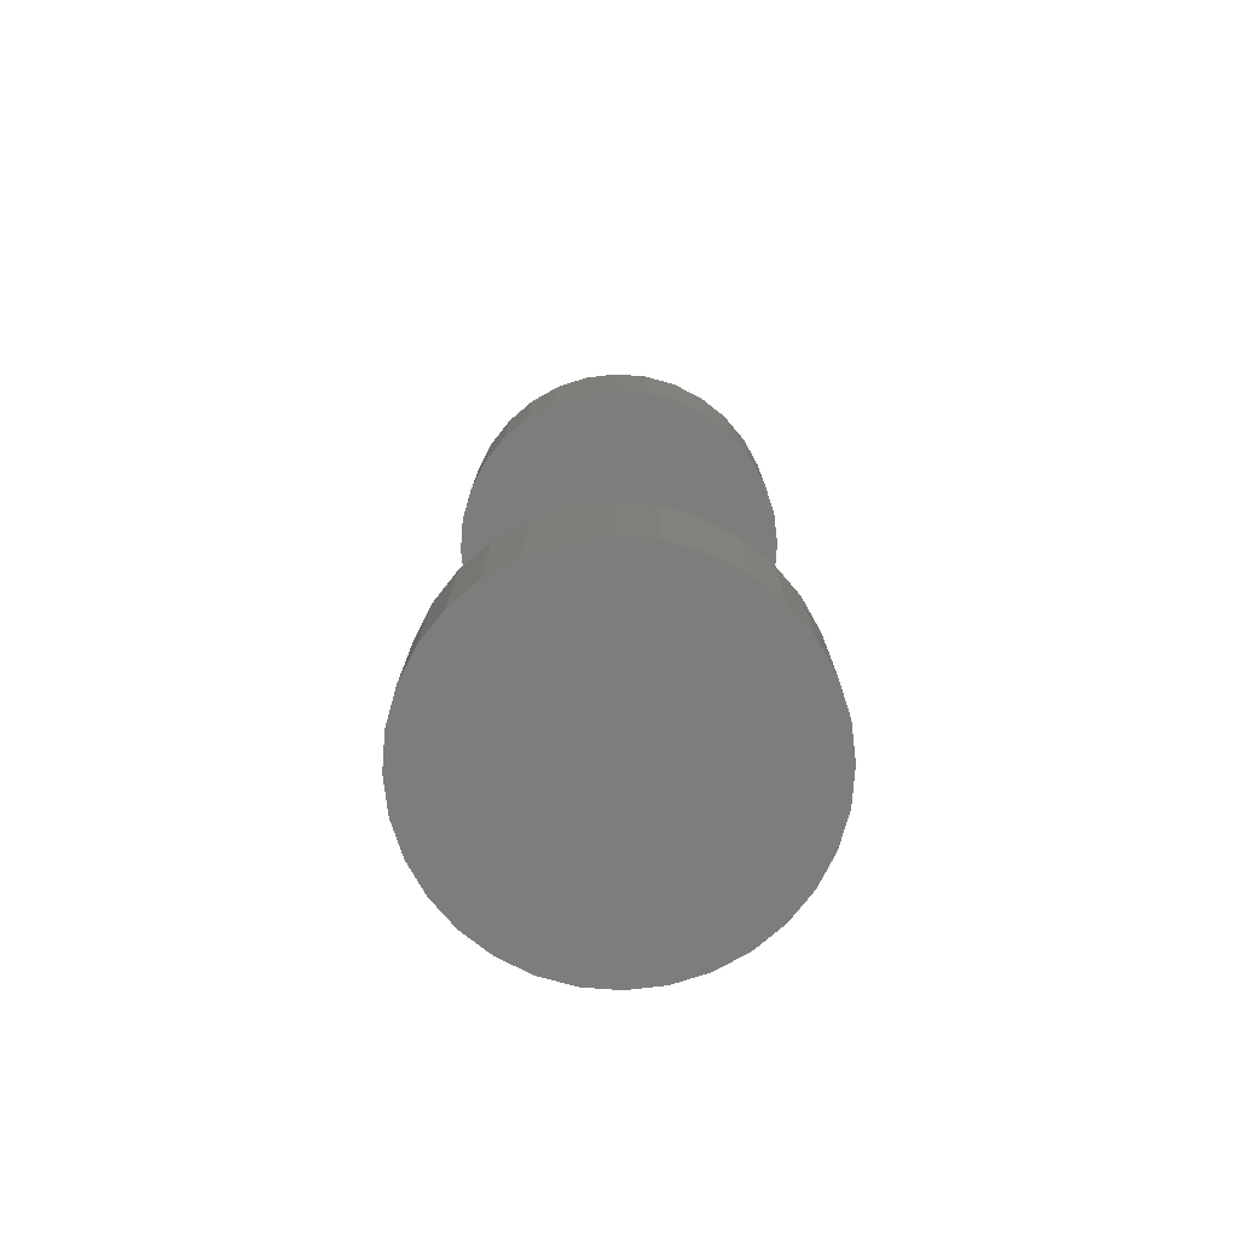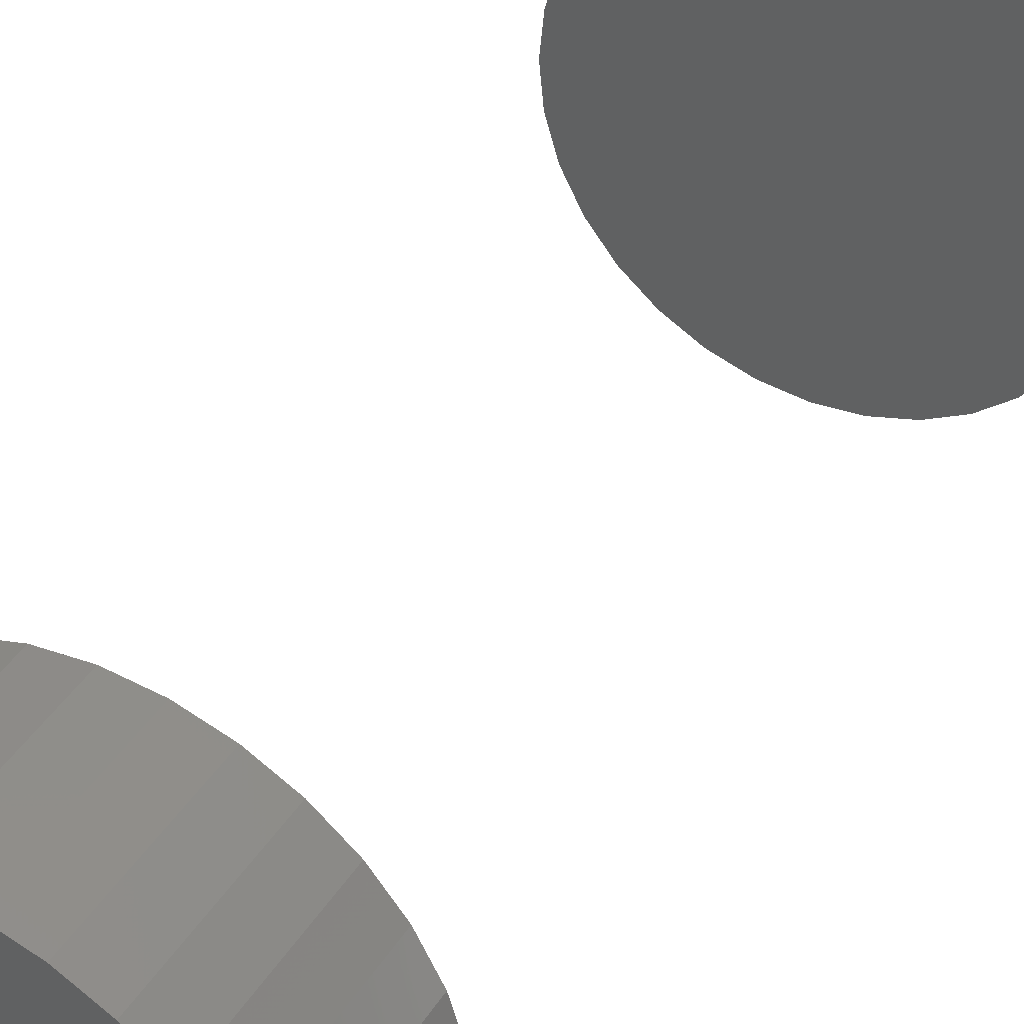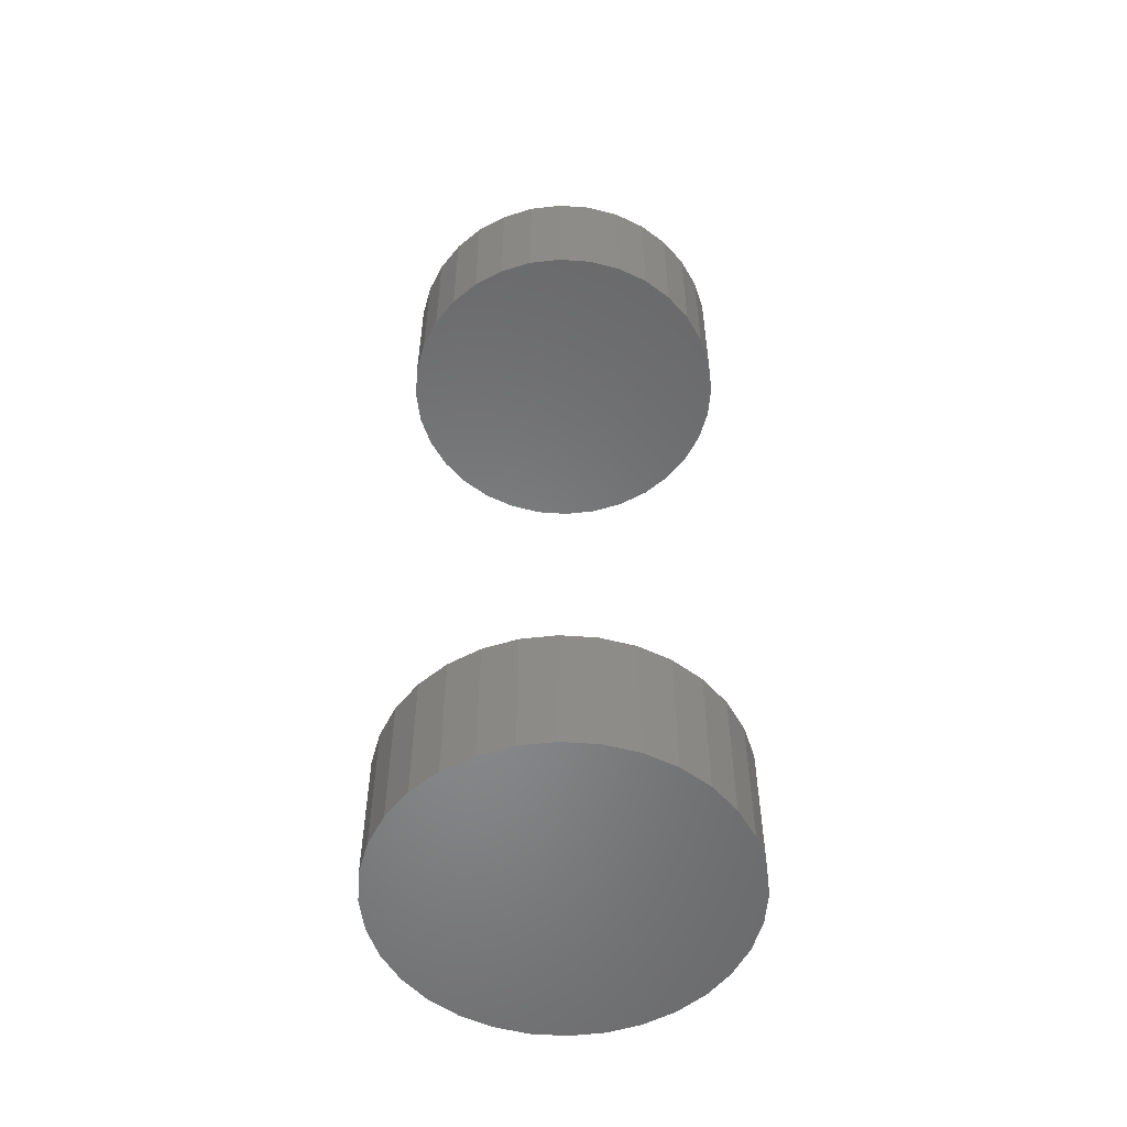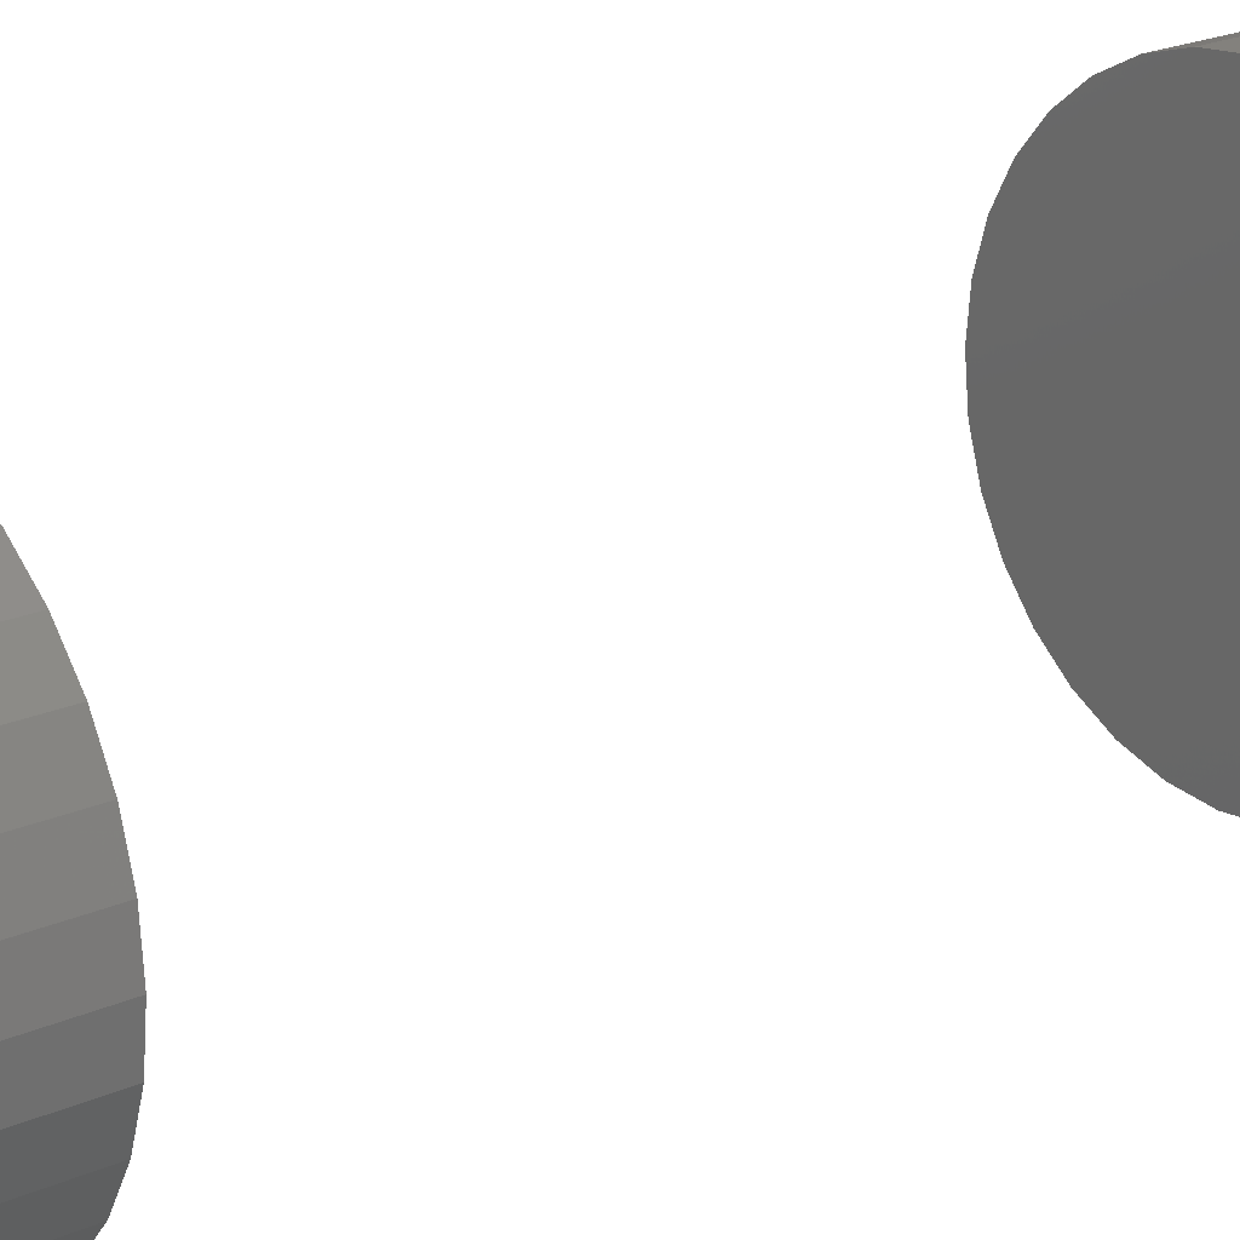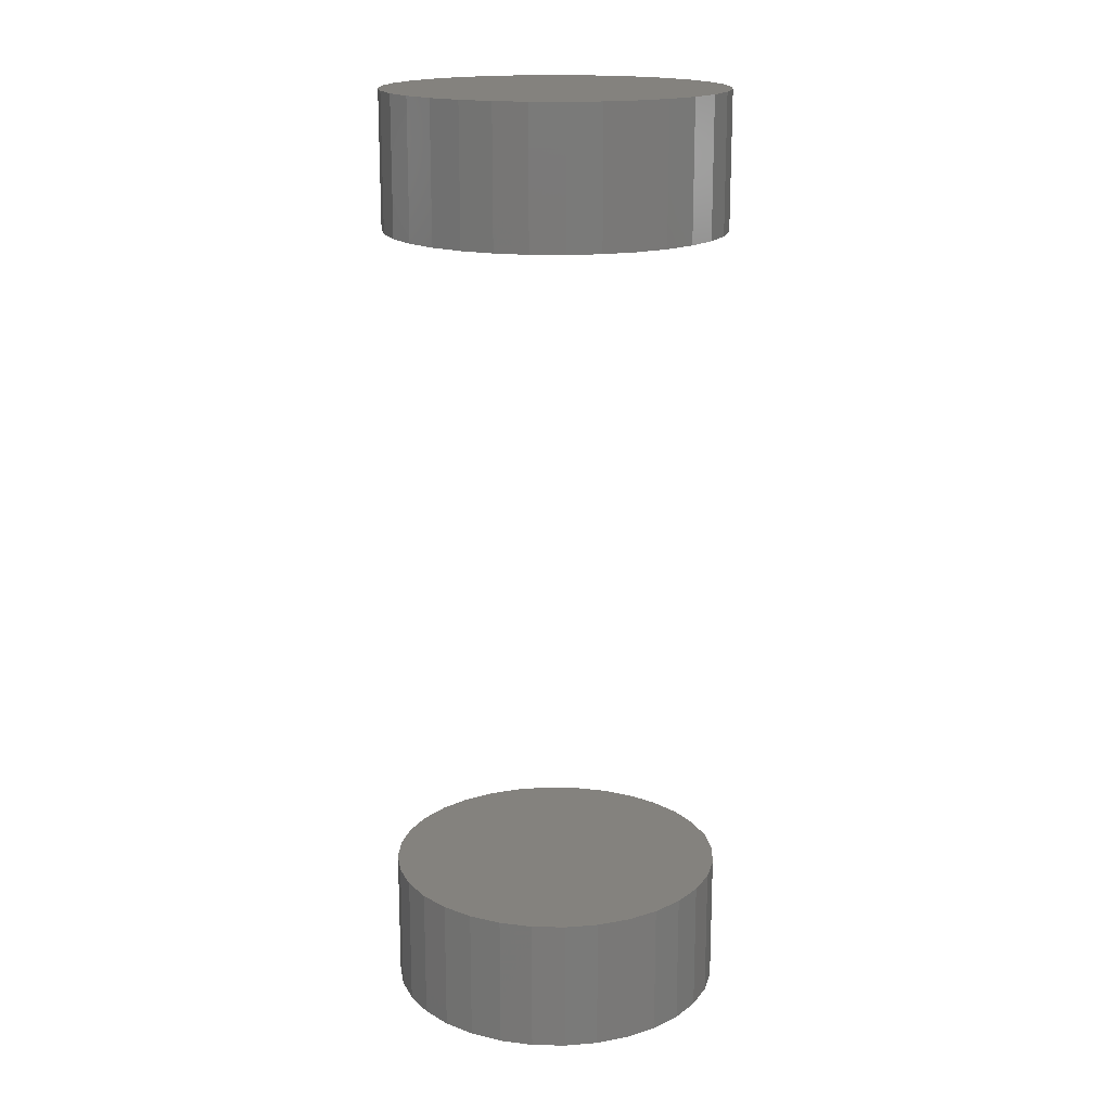
<metadata>
{"format":"stl","ext":"stl","renderer":"f3d","projection":"perspective","resolution":1024,"background":"white","views":[{"elev":-76.8,"azim":-43.8,"up":"+Z"},{"elev":40.2,"azim":-151.0,"up":"+Y"},{"elev":-54.1,"azim":-99.9,"up":"+Z"},{"elev":20.9,"azim":51.1,"up":"+Y"},{"elev":17.5,"azim":-138.2,"up":"+Z"}]}
</metadata>
<code>
# stl→obj: 128 verts, 248 faces
v -0.1562 1.934e-17 0.6875
v -0.1562 1.934e-17 0.8125
v -0.1532 0.0308 0.6875
v -0.1532 0.0308 0.8125
v -0.1442 0.06042 0.6875
v -0.1442 0.06042 0.8125
v -0.1296 0.08772 0.6875
v -0.1296 0.08772 0.8125
v -0.11 0.1116 0.6875
v -0.11 0.1116 0.8125
v -0.08608 0.1313 0.6875
v -0.08608 0.1313 0.8125
v -0.05878 0.1459 0.6875
v -0.05878 0.1459 0.8125
v -0.02916 0.1549 0.6875
v -0.02916 0.1549 0.8125
v 0.001645 0.1579 0.6875
v 0.001645 0.1579 0.8125
v 0.03245 0.1549 0.6875
v 0.03245 0.1549 0.8125
v 0.06207 0.1459 0.6875
v 0.06207 0.1459 0.8125
v 0.08937 0.1313 0.6875
v 0.08937 0.1313 0.8125
v 0.1133 0.1116 0.6875
v 0.1133 0.1116 0.8125
v 0.1329 0.08772 0.6875
v 0.1329 0.08772 0.8125
v 0.1475 0.06042 0.6875
v 0.1475 0.06042 0.8125
v 0.1565 0.0308 0.6875
v 0.1565 0.0308 0.8125
v 0.1595 -3.867e-17 0.6875
v 0.1595 0 0.8125
v -0.1562 1.934e-17 -0.0625
v -0.1562 1.934e-17 0.0625
v -0.1532 0.0308 -0.0625
v -0.1532 0.0308 0.0625
v -0.1442 0.06042 -0.0625
v -0.1442 0.06042 0.0625
v -0.1296 0.08772 -0.0625
v -0.1296 0.08772 0.0625
v -0.11 0.1116 -0.0625
v -0.11 0.1116 0.0625
v -0.08608 0.1313 -0.0625
v -0.08608 0.1313 0.0625
v -0.05878 0.1459 -0.0625
v -0.05878 0.1459 0.0625
v -0.02916 0.1549 -0.0625
v -0.02916 0.1549 0.0625
v 0.001645 0.1579 -0.0625
v 0.001645 0.1579 0.0625
v 0.03245 0.1549 -0.0625
v 0.03245 0.1549 0.0625
v 0.06207 0.1459 -0.0625
v 0.06207 0.1459 0.0625
v 0.08937 0.1313 -0.0625
v 0.08937 0.1313 0.0625
v 0.1133 0.1116 -0.0625
v 0.1133 0.1116 0.0625
v 0.1329 0.08772 -0.0625
v 0.1329 0.08772 0.0625
v 0.1475 0.06042 -0.0625
v 0.1475 0.06042 0.0625
v 0.1565 0.0308 -0.0625
v 0.1565 0.0308 0.0625
v 0.1595 -3.867e-17 -0.0625
v 0.1595 0 0.0625
v 0.1565 -0.0308 0.6875
v 0.1565 -0.0308 0.8125
v 0.1475 -0.06042 0.6875
v 0.1475 -0.06042 0.8125
v 0.1329 -0.08772 0.6875
v 0.1329 -0.08772 0.8125
v 0.1133 -0.1116 0.6875
v 0.1133 -0.1116 0.8125
v 0.08937 -0.1313 0.6875
v 0.08937 -0.1313 0.8125
v 0.06207 -0.1459 0.6875
v 0.06207 -0.1459 0.8125
v 0.03245 -0.1549 0.6875
v 0.03245 -0.1549 0.8125
v 0.001645 -0.1579 0.6875
v 0.001645 -0.1579 0.8125
v -0.02916 -0.1549 0.6875
v -0.02916 -0.1549 0.8125
v -0.05878 -0.1459 0.6875
v -0.05878 -0.1459 0.8125
v -0.08608 -0.1313 0.6875
v -0.08608 -0.1313 0.8125
v -0.11 -0.1116 0.6875
v -0.11 -0.1116 0.8125
v -0.1296 -0.08772 0.6875
v -0.1296 -0.08772 0.8125
v -0.1442 -0.06042 0.6875
v -0.1442 -0.06042 0.8125
v -0.1532 -0.0308 0.6875
v -0.1532 -0.0308 0.8125
v 0.1565 -0.0308 -0.0625
v 0.1565 -0.0308 0.0625
v 0.1475 -0.06042 -0.0625
v 0.1475 -0.06042 0.0625
v 0.1329 -0.08772 -0.0625
v 0.1329 -0.08772 0.0625
v 0.1133 -0.1116 -0.0625
v 0.1133 -0.1116 0.0625
v 0.08937 -0.1313 -0.0625
v 0.08937 -0.1313 0.0625
v 0.06207 -0.1459 -0.0625
v 0.06207 -0.1459 0.0625
v 0.03245 -0.1549 -0.0625
v 0.03245 -0.1549 0.0625
v 0.001645 -0.1579 -0.0625
v 0.001645 -0.1579 0.0625
v -0.02916 -0.1549 -0.0625
v -0.02916 -0.1549 0.0625
v -0.05878 -0.1459 -0.0625
v -0.05878 -0.1459 0.0625
v -0.08608 -0.1313 -0.0625
v -0.08608 -0.1313 0.0625
v -0.11 -0.1116 -0.0625
v -0.11 -0.1116 0.0625
v -0.1296 -0.08772 -0.0625
v -0.1296 -0.08772 0.0625
v -0.1442 -0.06042 -0.0625
v -0.1442 -0.06042 0.0625
v -0.1532 -0.0308 -0.0625
v -0.1532 -0.0308 0.0625
f 1 2 3
f 3 2 4
f 3 4 5
f 5 4 6
f 5 6 7
f 7 6 8
f 7 8 9
f 9 8 10
f 9 10 11
f 11 10 12
f 11 12 13
f 13 12 14
f 13 14 15
f 15 14 16
f 15 16 17
f 17 16 18
f 17 18 19
f 19 18 20
f 19 20 21
f 21 20 22
f 21 22 23
f 23 22 24
f 23 24 25
f 25 24 26
f 25 26 27
f 27 26 28
f 27 28 29
f 29 28 30
f 29 30 31
f 31 30 32
f 31 32 33
f 33 32 34
f 35 36 37
f 37 36 38
f 37 38 39
f 39 38 40
f 39 40 41
f 41 40 42
f 41 42 43
f 43 42 44
f 43 44 45
f 45 44 46
f 45 46 47
f 47 46 48
f 47 48 49
f 49 48 50
f 49 50 51
f 51 50 52
f 51 52 53
f 53 52 54
f 53 54 55
f 55 54 56
f 55 56 57
f 57 56 58
f 57 58 59
f 59 58 60
f 59 60 61
f 61 60 62
f 61 62 63
f 63 62 64
f 63 64 65
f 65 64 66
f 65 66 67
f 67 66 68
f 33 34 69
f 69 34 70
f 69 70 71
f 71 70 72
f 71 72 73
f 73 72 74
f 73 74 75
f 75 74 76
f 75 76 77
f 77 76 78
f 77 78 79
f 79 78 80
f 79 80 81
f 81 80 82
f 81 82 83
f 83 82 84
f 83 84 85
f 85 84 86
f 85 86 87
f 87 86 88
f 87 88 89
f 89 88 90
f 89 90 91
f 91 90 92
f 91 92 93
f 93 92 94
f 93 94 95
f 95 94 96
f 95 96 97
f 97 96 98
f 97 98 1
f 1 98 2
f 67 68 99
f 99 68 100
f 99 100 101
f 101 100 102
f 101 102 103
f 103 102 104
f 103 104 105
f 105 104 106
f 105 106 107
f 107 106 108
f 107 108 109
f 109 108 110
f 109 110 111
f 111 110 112
f 111 112 113
f 113 112 114
f 113 114 115
f 115 114 116
f 115 116 117
f 117 116 118
f 117 118 119
f 119 118 120
f 119 120 121
f 121 120 122
f 121 122 123
f 123 122 124
f 123 124 125
f 125 124 126
f 125 126 127
f 127 126 128
f 127 128 35
f 35 128 36
f 50 54 52
f 54 50 48
f 54 48 56
f 110 116 112
f 112 116 114
f 56 48 58
f 58 48 46
f 58 46 60
f 60 46 44
f 60 44 62
f 62 44 42
f 62 42 64
f 64 42 40
f 64 40 66
f 66 40 38
f 66 38 68
f 68 38 36
f 68 36 100
f 100 36 128
f 100 128 102
f 102 128 126
f 102 126 104
f 104 126 124
f 104 124 106
f 106 124 122
f 106 122 108
f 108 122 120
f 108 120 110
f 110 120 118
f 110 118 116
f 17 19 15
f 13 15 19
f 21 13 19
f 81 85 79
f 83 85 81
f 85 87 79
f 79 87 89
f 79 89 77
f 77 89 91
f 77 91 75
f 75 91 93
f 75 93 73
f 73 93 95
f 73 95 71
f 71 95 97
f 71 97 69
f 69 97 1
f 69 1 33
f 33 1 3
f 33 3 31
f 31 3 5
f 31 5 29
f 29 5 7
f 29 7 27
f 27 7 9
f 27 9 25
f 25 9 11
f 25 11 23
f 23 11 13
f 23 13 21
f 51 53 49
f 47 49 53
f 55 47 53
f 111 115 109
f 113 115 111
f 115 117 109
f 109 117 119
f 109 119 107
f 107 119 121
f 107 121 105
f 105 121 123
f 105 123 103
f 103 123 125
f 103 125 101
f 101 125 127
f 101 127 99
f 99 127 35
f 99 35 67
f 67 35 37
f 67 37 65
f 65 37 39
f 65 39 63
f 63 39 41
f 63 41 61
f 61 41 43
f 61 43 59
f 59 43 45
f 59 45 57
f 57 45 47
f 57 47 55
f 16 20 18
f 20 16 14
f 20 14 22
f 80 86 82
f 82 86 84
f 22 14 24
f 24 14 12
f 24 12 26
f 26 12 10
f 26 10 28
f 28 10 8
f 28 8 30
f 30 8 6
f 30 6 32
f 32 6 4
f 32 4 34
f 34 4 2
f 34 2 70
f 70 2 98
f 70 98 72
f 72 98 96
f 72 96 74
f 74 96 94
f 74 94 76
f 76 94 92
f 76 92 78
f 78 92 90
f 78 90 80
f 80 90 88
f 80 88 86

</code>
